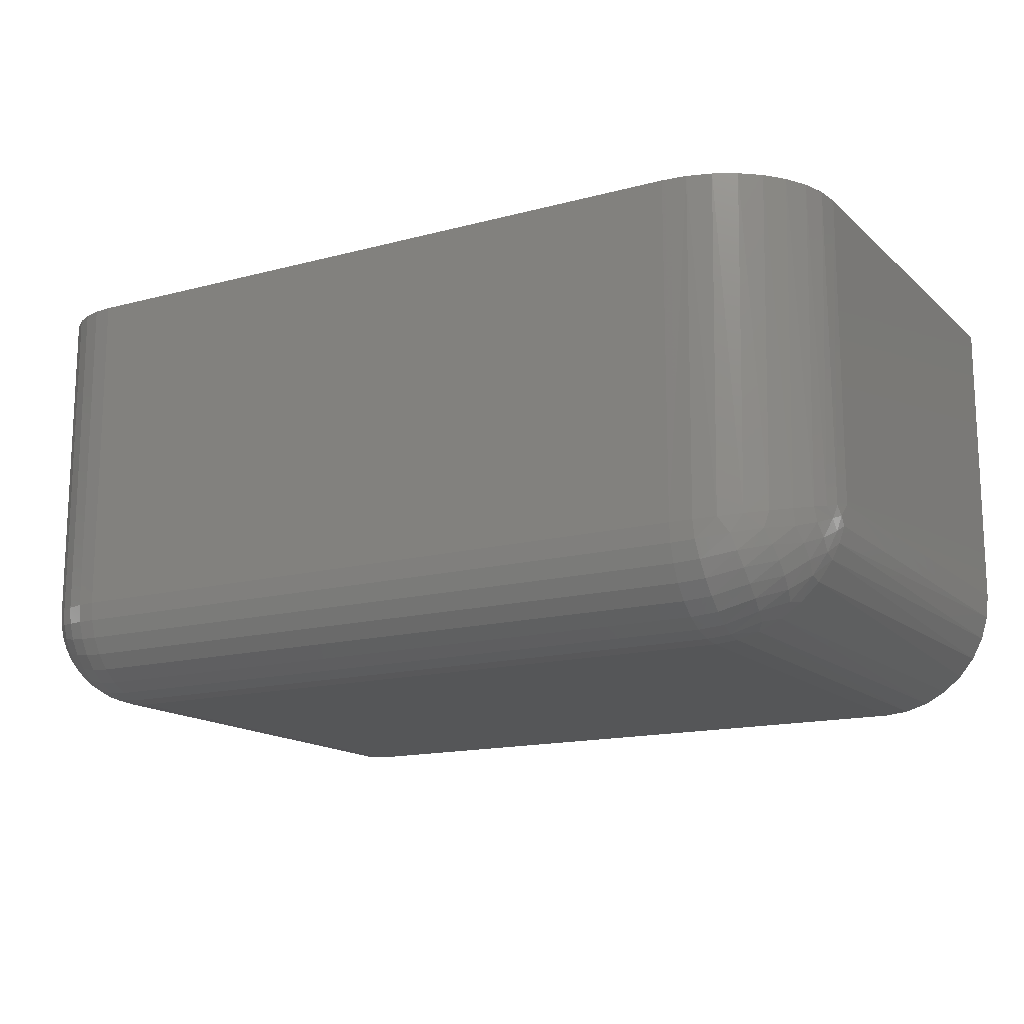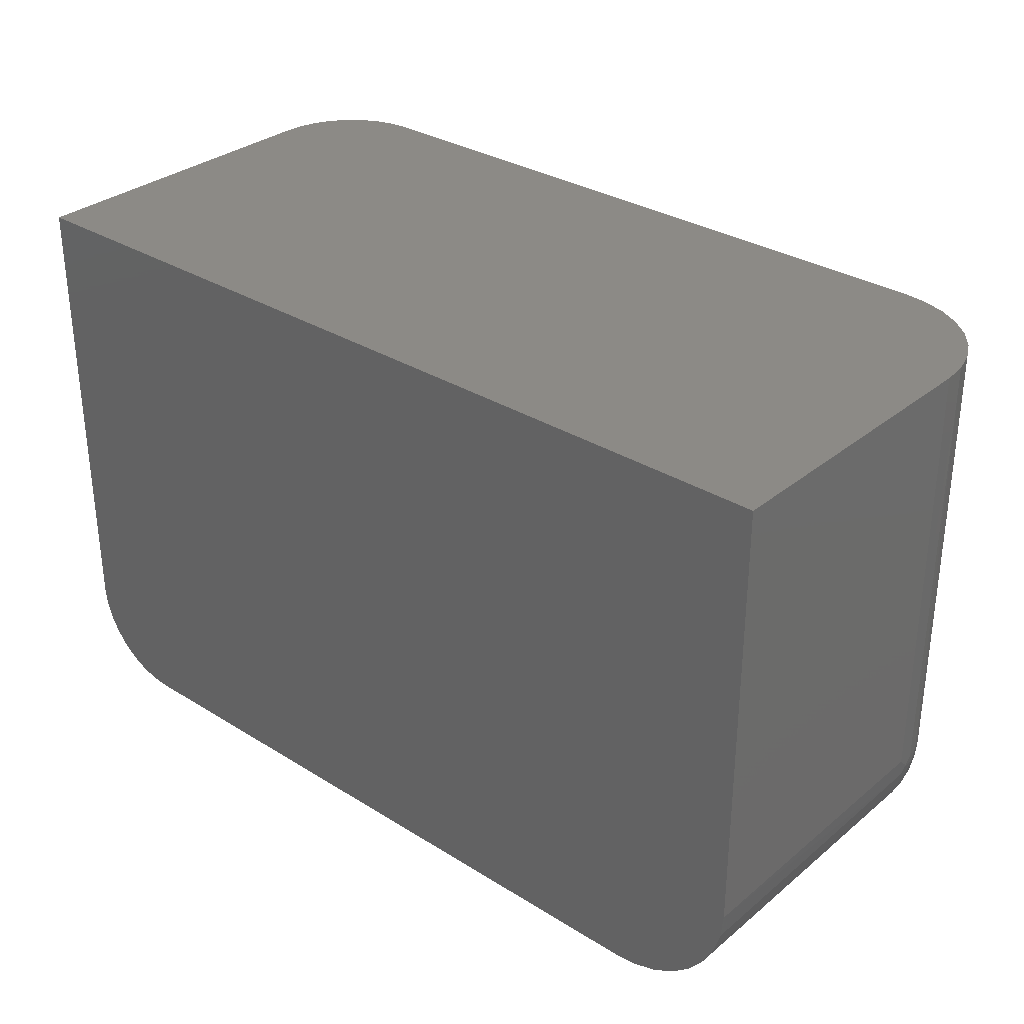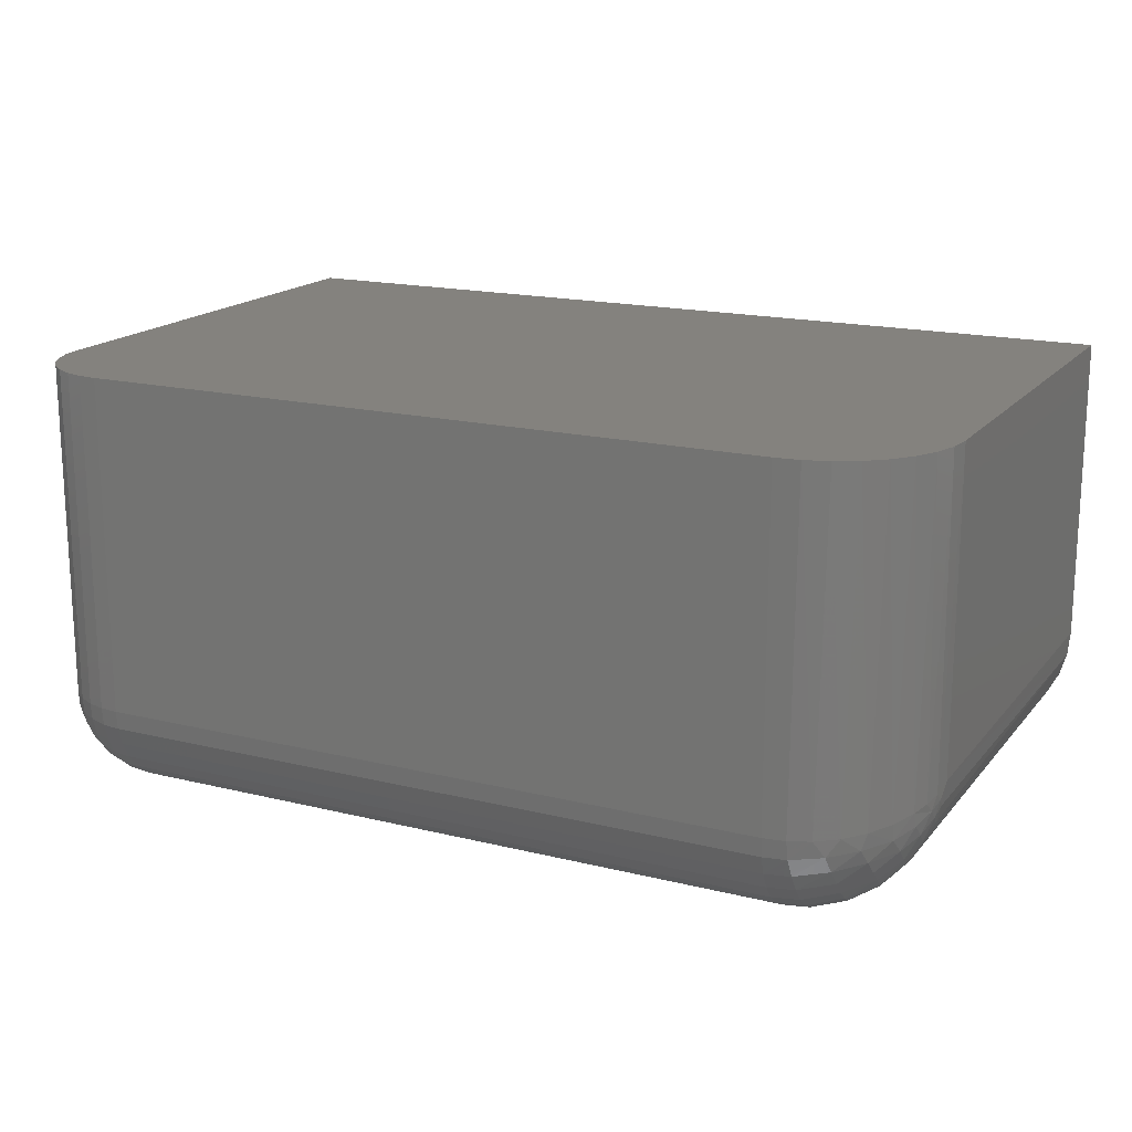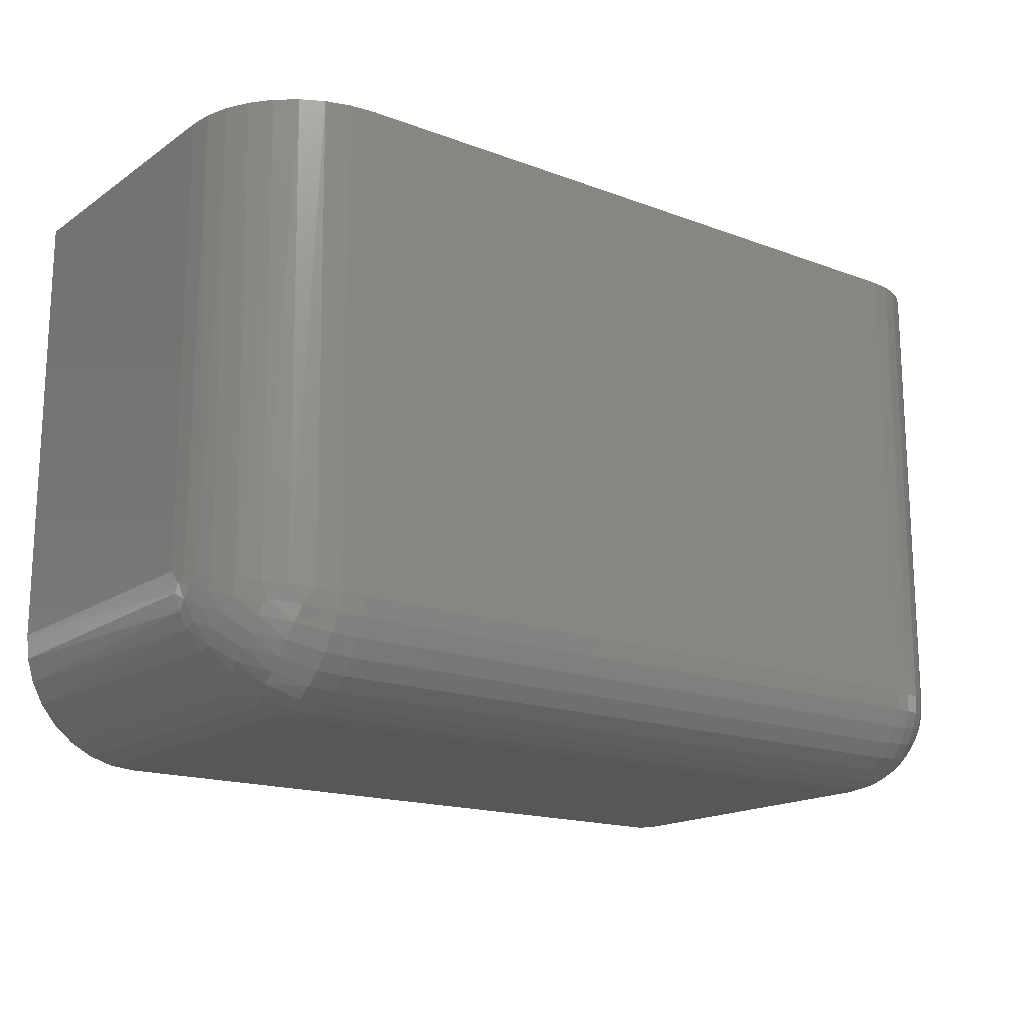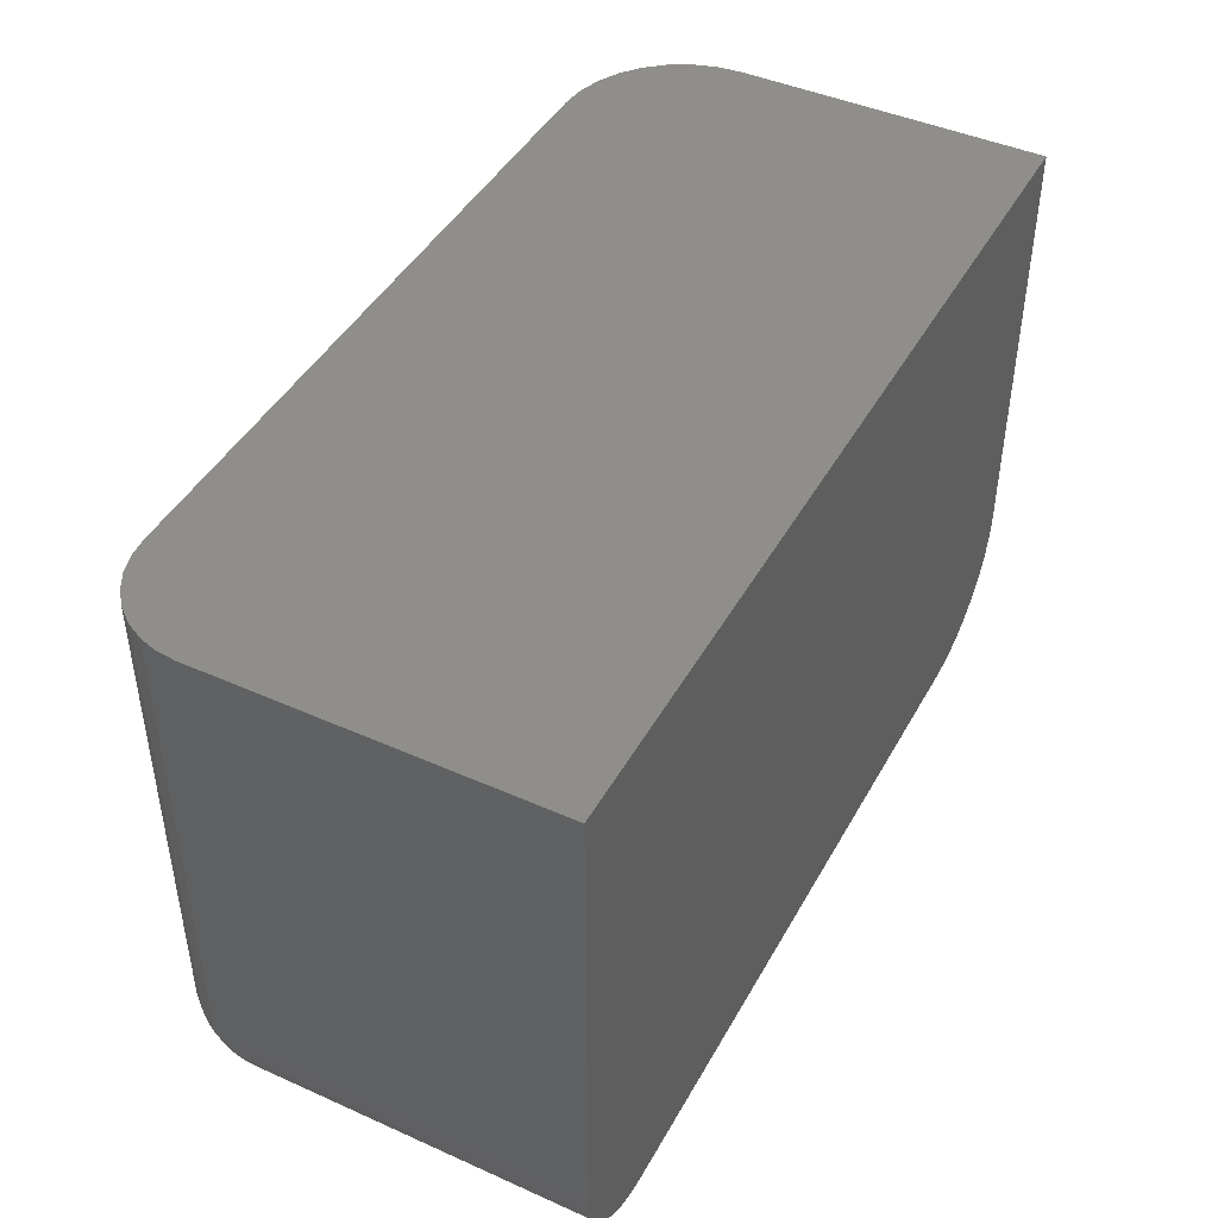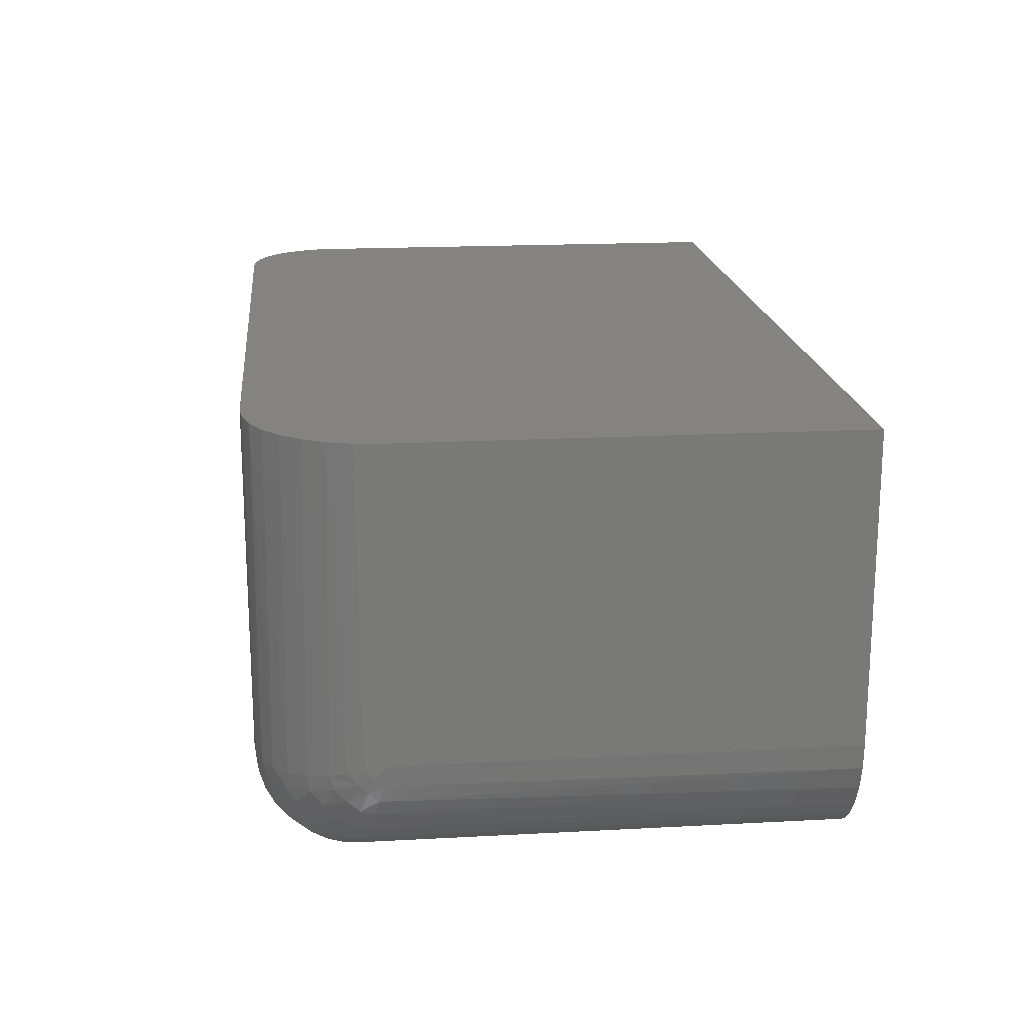
<metadata>
{"format":"stl","ext":"stl","renderer":"f3d","projection":"perspective","resolution":1024,"background":"white","views":[{"elev":-15.1,"azim":-150.3,"up":"+Y"},{"elev":31.7,"azim":-138.8,"up":"+Z"},{"elev":17.2,"azim":-153.8,"up":"+Y"},{"elev":-16.9,"azim":-36.9,"up":"+Z"},{"elev":44.4,"azim":117.5,"up":"+Z"},{"elev":18.3,"azim":-95.9,"up":"+Y"}]}
</metadata>
<code>
# stl→obj: 167 verts, 330 faces
v 0.1016 -0.2734 -6.219e-18
v 0.6562 -0.2734 -4.018e-17
v 0.1016 -0.2887 0.001501
v 0.6562 -0.2887 0.001501
v 0.1016 -0.3033 0.005947
v 0.6562 -0.3033 0.005947
v 0.1016 -0.3168 0.01317
v 0.6562 -0.3168 0.01317
v 0.1016 -0.3287 0.02288
v 0.6562 -0.3287 0.02288
v 0.1016 -0.3384 0.03472
v 0.6562 -0.3384 0.03472
v 0.1016 -0.3456 0.04823
v 0.6562 -0.3456 0.04823
v 0.1016 -0.3501 0.06288
v 0.6562 -0.3501 0.06288
v 0.1016 -0.3516 0.07812
v 0.6562 -0.3516 0.07812
v 0.1016 -0.3516 0.4638
v 0.6562 -0.3516 0.4638
v 0.1016 0 -6.219e-18
v 0.6562 0 -4.018e-17
v 0.08175 0 0.001951
v 0.6715 0 0.001501
v 0.0627 0 0.007731
v 0.04514 0 0.01712
v 0.6997 0 0.01317
v 0.6861 0 0.005947
v 0.001951 0 0.08175
v 6.219e-18 0 0.1016
v 0.7344 0 0.07812
v 2.84e-17 0 0.4638
v 0.7344 0 0.4638
v 0.7115 0 0.02288
v 0.02975 0 0.02975
v 0.7212 0 0.03472
v 0.01712 0 0.04514
v 0.7284 0 0.04823
v 0.007731 0 0.0627
v 0.7329 0 0.06288
v 0 -0.25 0.4638
v 0.001951 -0.2698 0.4638
v 0.007731 -0.2889 0.4638
v 0.01712 -0.3064 0.4638
v 0.02975 -0.3218 0.4638
v 0.04514 -0.3344 0.4638
v 0.0627 -0.3438 0.4638
v 0.08175 -0.3496 0.4638
v 0.6715 -0.3501 0.4638
v 0.6861 -0.3456 0.4638
v 0.6997 -0.3384 0.4638
v 0.7115 -0.3287 0.4638
v 0.7212 -0.3168 0.4638
v 0.7284 -0.3033 0.4638
v 0.7329 -0.2887 0.4638
v 0.7344 -0.2734 0.4638
v 6.219e-18 -0.25 0.1016
v 0.06603 -0.272 0.006417
v 0.04851 -0.27 0.01496
v 0.03295 -0.2673 0.02668
v 0.01993 -0.2639 0.04114
v 0.009899 -0.2601 0.05783
v 0.004778 -0.2571 0.07078
v 0.08351 -0.2731 0.001617
v 0.001474 -0.254 0.08432
v 0.004778 -0.2808 0.09446
v 0.009899 -0.2937 0.09147
v 0.01993 -0.3104 0.08762
v 0.03295 -0.3249 0.08428
v 0.04851 -0.3366 0.08158
v 0.06603 -0.3451 0.07961
v 0.001474 -0.2672 0.09758
v 0.08351 -0.3499 0.0785
v 0.0009135 -0.2607 0.0909
v 0.01952 -0.3081 0.07458
v 0.009206 -0.2904 0.08022
v 0.01952 -0.277 0.04343
v 0.009206 -0.2713 0.06121
v 0.03673 -0.327 0.07104
v 0.05803 -0.3405 0.06711
v 0.03673 -0.2805 0.02461
v 0.05803 -0.2845 0.01103
v 0.08273 -0.2879 0.003208
v 0.003204 -0.2652 0.07839
v 0.003204 -0.2732 0.08634
v 0.008119 -0.2811 0.07042
v 0.01711 -0.2883 0.05272
v 0.01711 -0.2988 0.06323
v 0.03342 -0.2918 0.03135
v 0.03174 -0.3024 0.03963
v 0.03174 -0.3119 0.0492
v 0.03342 -0.3202 0.05978
v 0.05498 -0.2969 0.01626
v 0.05312 -0.3086 0.02349
v 0.05249 -0.3191 0.0325
v 0.05312 -0.3281 0.04299
v 0.05498 -0.3353 0.05465
v 0.08273 -0.3484 0.06366
v 0.07981 -0.3269 0.02467
v 0.08014 -0.3365 0.03626
v 0.08113 -0.3437 0.04942
v 0.08014 -0.3153 0.01507
v 0.08113 -0.3021 0.00783
v 0.7344 -0.2734 0.07812
v 0.7329 -0.2734 0.06288
v 0.7284 -0.2734 0.04823
v 0.7212 -0.2734 0.03472
v 0.7115 -0.2734 0.02288
v 0.6997 -0.2734 0.01317
v 0.6861 -0.2734 0.005947
v 0.6715 -0.2734 0.001501
v 0.7329 -0.2887 0.07812
v 0.7284 -0.3033 0.07812
v 0.7212 -0.3168 0.07812
v 0.7115 -0.3287 0.07812
v 0.6997 -0.3384 0.07812
v 0.6861 -0.3456 0.07812
v 0.6715 -0.3501 0.07812
v 0.7329 -0.2884 0.07515
v 0.7329 -0.2875 0.07229
v 0.7329 -0.2861 0.06966
v 0.7329 -0.2842 0.06735
v 0.7329 -0.2819 0.06545
v 0.7329 -0.2793 0.06404
v 0.7329 -0.2764 0.06318
v 0.7284 -0.2793 0.0488
v 0.7212 -0.2819 0.03556
v 0.7115 -0.2842 0.02394
v 0.6997 -0.2861 0.01441
v 0.6861 -0.2875 0.007334
v 0.6715 -0.2884 0.002973
v 0.7284 -0.3028 0.07229
v 0.7212 -0.316 0.06966
v 0.7115 -0.3276 0.06735
v 0.6997 -0.3371 0.06545
v 0.6861 -0.3442 0.06404
v 0.6715 -0.3486 0.06318
v 0.7284 -0.3011 0.06668
v 0.7212 -0.3135 0.06152
v 0.7115 -0.3245 0.05698
v 0.6997 -0.3335 0.05327
v 0.6861 -0.3401 0.0505
v 0.6715 -0.3442 0.0488
v 0.7284 -0.2983 0.06152
v 0.7212 -0.3095 0.05401
v 0.7115 -0.3194 0.04743
v 0.6997 -0.3274 0.04204
v 0.6861 -0.3335 0.03803
v 0.6715 -0.3371 0.03556
v 0.7284 -0.2946 0.05698
v 0.7212 -0.3041 0.04743
v 0.7115 -0.3125 0.03906
v 0.6997 -0.3194 0.03219
v 0.6861 -0.3245 0.02709
v 0.6715 -0.3276 0.02394
v 0.7284 -0.29 0.05327
v 0.7212 -0.2976 0.04204
v 0.7115 -0.3041 0.03219
v 0.6997 -0.3095 0.02411
v 0.6861 -0.3135 0.01811
v 0.6715 -0.316 0.01441
v 0.7284 -0.2849 0.0505
v 0.7212 -0.29 0.03803
v 0.7115 -0.2946 0.02709
v 0.6997 -0.2983 0.01811
v 0.6861 -0.3011 0.01144
v 0.6715 -0.3028 0.007334
f 1 2 3
f 3 2 4
f 3 4 5
f 5 4 6
f 5 6 7
f 7 6 8
f 7 8 9
f 9 8 10
f 9 10 11
f 11 10 12
f 11 12 13
f 13 12 14
f 13 14 15
f 15 14 16
f 15 16 17
f 17 16 18
f 17 18 19
f 19 18 20
f 1 21 2
f 2 21 22
f 23 24 21
f 24 22 21
f 25 26 27
f 28 25 27
f 23 25 28
f 24 23 28
f 29 30 31
f 31 30 32
f 31 32 33
f 27 26 34
f 34 26 35
f 34 35 36
f 36 35 37
f 36 37 38
f 38 37 39
f 38 39 40
f 40 39 29
f 40 29 31
f 32 41 42
f 32 42 43
f 32 43 44
f 32 44 45
f 32 45 46
f 32 46 47
f 32 47 48
f 32 48 19
f 32 19 20
f 32 20 33
f 20 49 50
f 20 50 51
f 20 51 52
f 20 52 53
f 20 53 54
f 20 54 55
f 20 55 56
f 20 56 33
f 41 32 57
f 57 32 30
f 23 58 25
f 25 58 59
f 25 59 26
f 26 59 60
f 26 60 35
f 35 60 61
f 35 61 37
f 37 61 62
f 37 62 39
f 39 62 63
f 39 63 29
f 21 1 23
f 23 1 64
f 23 64 58
f 57 30 65
f 65 30 29
f 65 29 63
f 42 66 43
f 66 67 43
f 44 43 67
f 67 68 44
f 45 44 68
f 68 69 45
f 46 45 69
f 69 70 46
f 47 46 70
f 70 71 47
f 48 47 71
f 41 57 42
f 42 57 72
f 42 72 66
f 17 19 73
f 73 19 48
f 73 48 71
f 65 74 57
f 74 72 57
f 75 67 76
f 67 75 68
f 62 77 78
f 75 79 69
f 68 75 69
f 61 60 77
f 79 80 70
f 69 79 70
f 60 59 81
f 70 80 71
f 59 58 82
f 81 59 82
f 83 58 64
f 65 63 84
f 84 74 65
f 74 84 85
f 85 72 74
f 66 72 85
f 84 63 62
f 62 78 84
f 84 78 86
f 86 85 84
f 76 85 86
f 66 85 76
f 67 66 76
f 77 62 61
f 78 77 87
f 87 86 78
f 88 86 87
f 76 86 88
f 75 76 88
f 60 81 77
f 77 81 89
f 89 87 77
f 90 87 89
f 88 91 92
f 92 75 88
f 79 75 92
f 81 82 93
f 93 89 81
f 89 93 94
f 94 90 89
f 90 94 95
f 96 91 95
f 92 91 96
f 97 92 96
f 79 92 97
f 80 79 97
f 58 83 82
f 73 71 98
f 99 11 100
f 100 11 13
f 100 13 101
f 101 13 15
f 101 15 98
f 98 15 17
f 98 17 73
f 11 99 9
f 9 99 102
f 9 102 7
f 7 102 103
f 7 103 5
f 5 103 83
f 5 83 3
f 3 83 64
f 3 64 1
f 95 91 90
f 90 91 88
f 90 88 87
f 71 80 98
f 98 80 97
f 98 97 101
f 101 97 96
f 101 96 100
f 100 96 95
f 100 95 99
f 99 95 94
f 99 94 102
f 102 94 93
f 102 93 103
f 103 93 82
f 103 82 83
f 104 31 56
f 56 31 33
f 31 104 40
f 40 104 105
f 40 105 38
f 38 105 106
f 38 106 36
f 36 106 107
f 36 107 34
f 34 107 108
f 34 108 27
f 27 108 109
f 27 109 28
f 28 109 110
f 28 110 24
f 24 110 111
f 24 111 22
f 22 111 2
f 104 56 112
f 112 56 55
f 112 55 113
f 113 55 54
f 113 54 114
f 114 54 53
f 114 53 115
f 115 53 52
f 115 52 116
f 116 52 51
f 116 51 117
f 117 51 50
f 117 50 118
f 118 50 49
f 118 49 18
f 18 49 20
f 104 112 119
f 104 119 120
f 104 120 121
f 104 121 122
f 104 122 123
f 104 123 124
f 104 124 125
f 104 125 105
f 105 125 106
f 106 125 126
f 106 126 107
f 107 126 127
f 107 127 108
f 108 127 128
f 108 128 109
f 109 128 129
f 109 129 110
f 110 129 130
f 110 130 111
f 111 130 131
f 111 131 2
f 2 131 4
f 119 112 132
f 132 112 113
f 132 113 133
f 133 113 114
f 133 114 134
f 134 114 115
f 134 115 135
f 135 115 116
f 135 116 136
f 136 116 117
f 136 117 137
f 137 117 118
f 137 118 16
f 16 118 18
f 120 119 138
f 138 119 132
f 138 132 139
f 139 132 133
f 139 133 140
f 140 133 134
f 140 134 141
f 141 134 135
f 141 135 142
f 142 135 136
f 142 136 143
f 143 136 137
f 143 137 14
f 14 137 16
f 121 120 144
f 144 120 138
f 144 138 145
f 145 138 139
f 145 139 146
f 146 139 140
f 146 140 147
f 147 140 141
f 147 141 148
f 148 141 142
f 148 142 149
f 149 142 143
f 149 143 12
f 12 143 14
f 122 121 150
f 150 121 144
f 150 144 151
f 151 144 145
f 151 145 152
f 152 145 146
f 152 146 153
f 153 146 147
f 153 147 154
f 154 147 148
f 154 148 155
f 155 148 149
f 155 149 10
f 10 149 12
f 123 122 156
f 156 122 150
f 156 150 157
f 157 150 151
f 157 151 158
f 158 151 152
f 158 152 159
f 159 152 153
f 159 153 160
f 160 153 154
f 160 154 161
f 161 154 155
f 161 155 8
f 8 155 10
f 124 123 162
f 162 123 156
f 162 156 163
f 163 156 157
f 163 157 164
f 164 157 158
f 164 158 165
f 165 158 159
f 165 159 166
f 166 159 160
f 166 160 167
f 167 160 161
f 167 161 6
f 6 161 8
f 125 124 126
f 126 124 162
f 126 162 127
f 127 162 163
f 127 163 128
f 128 163 164
f 128 164 129
f 129 164 165
f 129 165 130
f 130 165 166
f 130 166 131
f 131 166 167
f 131 167 4
f 4 167 6

</code>
